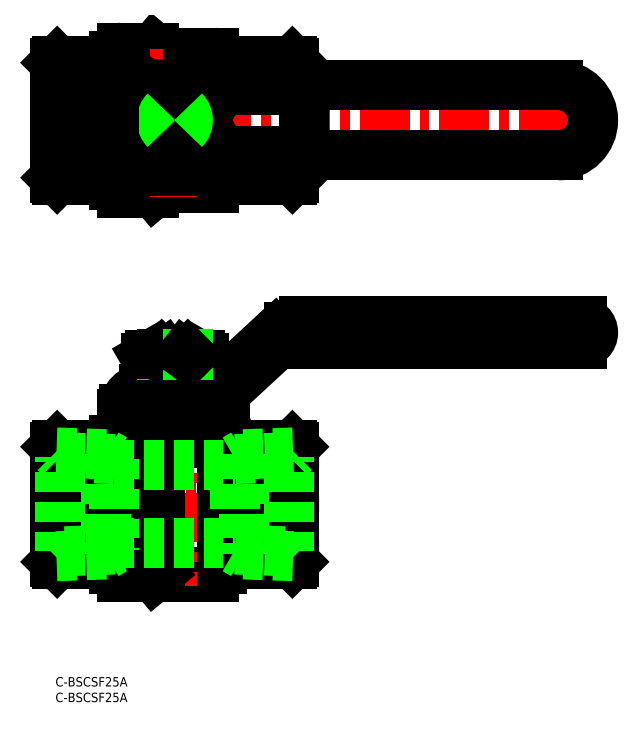
<metadata>
{"format":"dxf","ext":"dxf","renderer":"ezdxf+matplotlib","layout":"modelspace","background":"white","min_lineweight":24,"dpi":150}
</metadata>
<code>
0
SECTION
2
ENTITIES
0
LINE
8
0
10
-7.45e-14
20
73.78
30
0
11
9.6e-14
21
36.92
31
0
0
LINE
8
0
10
0.57
20
36.35
30
0
11
9.6e-14
21
36.92
31
0
0
LINE
8
0
10
18.76
20
75.98
30
0
11
18.76
21
34.73
31
0
0
ARC
8
0
10
21.36
20
34.73
30
0
40
2.599
50
180
51
270
0
LINE
8
CENTER
10
-2.73
20
55.35
30
0
11
79.23
21
55.35
31
0
0
LINE
8
0
10
33.57
20
33.75
30
0
11
50.85
21
33.75
31
0
0
LINE
8
0
10
21.36
20
32.13
30
0
11
50.85
21
32.13
31
0
0
ARC
8
0
10
50.85
20
34.73
30
0
40
2.599
50
270
51
0
0
LINE
8
CENTER
10
38.25
20
109.8
30
0
11
38.25
21
29.04
31
0
0
LINE
8
0
10
46.24
20
95.05
30
0
11
46.24
21
92.45
31
0
0
LINE
8
0
10
30.26
20
95.05
30
0
11
30.26
21
92.45
31
0
0
LINE
8
0
10
33.38
20
89.2
30
0
11
33.38
21
88.16
31
0
0
LINE
8
0
10
43.12
20
89.2
30
0
11
43.12
21
88.16
31
0
0
LINE
8
0
10
32.4
20
86.21
30
0
11
32.4
21
84.91
31
0
0
LINE
8
0
10
44.1
20
86.21
30
0
11
44.1
21
84.91
31
0
0
LINE
8
0
10
34.35
20
84.26
30
0
11
34.35
21
78.42
31
0
0
LINE
8
0
10
42.15
20
84.26
30
0
11
42.15
21
78.42
31
0
0
LINE
8
0
10
27.21
20
84.91
30
0
11
27.21
21
84.26
31
0
0
LINE
8
0
10
27.21
20
79.78
30
0
11
27.21
21
78.58
31
0
0
LINE
8
0
10
49.29
20
84.91
30
0
11
49.29
21
84.26
31
0
0
LINE
8
0
10
49.29
20
78.7
30
0
11
49.29
21
76.95
31
0
0
LINE
8
0
10
76.5
20
73.78
30
0
11
76.5
21
36.92
31
0
0
LINE
8
0
10
53.45
20
74.35
30
0
11
53.45
21
34.73
31
0
0
ARC
8
0
10
50.85
20
36.35
30
0
40
2.599
50
270
51
0
0
LINE
8
0
10
0.57
20
36.35
30
0
11
18.76
21
36.35
31
0
0
LINE
8
0
10
33.57
20
75.02
30
0
11
33.57
21
33.75
31
0
0
LINE
8
0
10
31.62
20
76.97
30
0
11
31.62
21
32.13
31
0
0
LINE
8
0
10
31.62
20
32.13
30
0
11
33.57
21
33.75
31
0
0
LINE
8
0
10
53.45
20
36.35
30
0
11
75.93
21
36.35
31
0
0
LINE
8
0
10
49.29
20
76.95
30
0
11
50.85
21
76.95
31
0
0
ARC
8
0
10
50.85
20
74.35
30
0
40
2.599
50
0
51
90
0
LINE
8
0
10
21.36
20
78.58
30
0
11
27.21
21
78.58
31
0
0
ARC
8
0
10
21.36
20
75.98
30
0
40
2.599
50
90
51
180
0
LINE
8
0
10
0.57
20
74.35
30
0
11
18.76
21
74.35
31
0
0
LINE
8
0
10
-7.45e-14
20
73.78
30
0
11
0.57
21
74.35
31
0
0
LINE
8
0
10
53.45
20
74.35
30
0
11
75.93
21
74.35
31
0
0
LINE
8
0
10
0.57
20
63.22
30
0
11
18.76
21
63.22
31
0
0
LINE
8
0
10
0.57
20
47.48
30
0
11
18.76
21
47.48
31
0
0
ARC
8
0
10
27.45
20
41.92
30
0
40
27.45
50
168.3
51
191.7
0
ARC
8
0
10
54.62
20
55.35
30
0
40
54.62
50
171.7
51
188.3
0
ARC
8
0
10
27.45
20
68.79
30
0
40
27.45
50
168.3
51
191.7
0
LINE
8
0
10
76.5
20
73.78
30
0
11
76.5
21
36.92
31
0
0
LINE
8
0
10
75.93
20
36.35
30
0
11
76.5
21
36.92
31
0
0
LINE
8
0
10
76.5
20
73.78
30
0
11
75.93
21
74.35
31
0
0
ARC
8
0
10
49.05
20
41.92
30
0
40
27.45
50
348.3
51
11.7
0
ARC
8
0
10
21.88
20
55.35
30
0
40
54.62
50
351.7
51
8.285
0
ARC
8
0
10
49.05
20
68.79
30
0
40
27.45
50
348.3
51
11.7
0
LINE
8
0
10
53.45
20
63.22
30
0
11
75.93
21
63.22
31
0
0
LINE
8
0
10
53.45
20
47.48
30
0
11
75.93
21
47.48
31
0
0
LINE
8
0
10
22.66
20
78.58
30
0
11
22.66
21
32.13
31
0
0
LINE
8
0
10
27.21
20
84.91
30
0
11
49.29
21
84.91
31
0
0
LINE
8
0
10
27.21
20
78.58
30
0
11
31.62
21
76.97
31
0
0
LINE
8
0
10
31.62
20
76.97
30
0
11
33.57
21
75.02
31
0
0
LINE
8
0
10
33.57
20
75.02
30
0
11
38.94
21
75.02
31
0
0
LINE
8
0
10
38.94
20
75.02
30
0
11
49.29
21
76.95
31
0
0
LINE
8
0
10
34.35
20
84.26
30
0
11
42.15
21
84.26
31
0
0
LINE
8
0
10
34.35
20
81.01
30
0
11
42.15
21
81.01
31
0
0
LINE
8
0
10
34.35
20
78.42
30
0
11
42.15
21
78.42
31
0
0
LINE
8
0
10
54.49
20
84.26
30
0
11
54.49
21
81.01
31
0
0
LINE
8
0
10
48.64
20
84.26
30
0
11
54.49
21
84.26
31
0
0
LINE
8
0
10
48.64
20
78.42
30
0
11
54.49
21
81.01
31
0
0
LINE
8
0
10
21.36
20
84.26
30
0
11
21.36
21
81.01
31
0
0
LINE
8
0
10
33.7
20
84.26
30
0
11
21.36
21
84.26
31
0
0
LINE
8
0
10
33.7
20
78.42
30
0
11
21.36
21
81.01
31
0
0
LINE
8
0
10
27.75
20
86.21
30
0
11
48.75
21
86.21
31
0
0
LINE
8
0
10
29.15
20
88.16
30
0
11
47.35
21
88.16
31
0
0
LINE
8
0
10
28.5
20
89.2
30
0
11
49.74
21
89.2
31
0
0
ARC
8
0
10
28.5
20
85.95
30
0
40
3.248
50
90
51
180
0
LINE
8
0
10
27.75
20
87.64
30
0
11
27.75
21
86.21
31
0
0
LINE
8
0
10
48.75
20
87.64
30
0
11
48.75
21
86.21
31
0
0
LINE
8
0
10
29.15
20
88.16
30
0
11
27.75
21
87.64
31
0
0
LINE
8
0
10
47.35
20
88.16
30
0
11
48.75
21
87.64
31
0
0
LINE
8
0
10
43.5
20
87.64
30
0
11
43.5
21
86.21
31
0
0
ARC
8
0
10
46.13
20
81.28
30
0
40
6.878
50
67.56
51
112.4
0
LINE
8
0
10
33
20
87.64
30
0
11
33
21
86.21
31
0
0
ARC
8
0
10
38.25
20
61.43
30
0
40
26.73
50
78.67
51
101.3
0
ARC
8
0
10
30.37
20
81.28
30
0
40
6.878
50
67.56
51
112.4
0
LINE
8
0
10
28.5
20
92.45
30
0
11
49.74
21
92.45
31
0
0
ARC
8
0
10
28.5
20
85.95
30
0
40
6.497
50
90
51
180
0
LINE
8
0
10
22.01
20
85.95
30
0
11
22.01
21
84.26
31
0
0
LINE
8
0
10
22.01
20
80.88
30
0
11
22.01
21
80.11
31
0
0
LINE
8
0
10
25.26
20
85.95
30
0
11
25.26
21
84.26
31
0
0
LINE
8
0
10
79.57
20
114
30
0
11
79.57
21
106.8
31
0
0
LINE
8
0
10
25.26
20
80.19
30
0
11
25.26
21
80.11
31
0
0
LINE
8
0
10
22.01
20
80.11
30
0
11
25.26
21
80.11
31
0
0
LINE
8
0
10
74.73
20
112
30
0
11
79.57
21
112
31
0
0
LINE
8
0
10
74.73
20
108.8
30
0
11
79.57
21
108.8
31
0
0
ARC
8
0
10
168.7
20
110.4
30
0
40
3.573
50
270
51
90
0
ARC
8
0
10
74.73
20
105.5
30
0
40
6.497
50
90
51
132.7
0
ARC
8
0
10
74.73
20
105.5
30
0
40
3.248
50
90
51
132.7
0
ARC
8
0
10
49.74
20
95.7
30
0
40
3.248
50
270
51
312.7
0
ARC
8
0
10
49.74
20
95.7
30
0
40
6.497
50
270
51
312.7
0
LINE
8
0
10
54.15
20
90.92
30
0
11
72.53
21
107.9
31
0
0
LINE
8
0
10
51.95
20
93.31
30
0
11
70.33
21
110.3
31
0
0
LINE
8
0
10
79.57
20
106.8
30
0
11
168.7
21
106.8
31
0
0
LINE
8
0
10
79.57
20
114
30
0
11
168.7
21
114
31
0
0
LINE
8
0
10
48.64
20
84.26
30
0
11
48.64
21
78.42
31
0
0
INSERT
8
0
2
*U13
10
0
20
0
30
0
0
INSERT
8
0
2
*U14
10
0
20
0
30
0
0
LINE
8
0
10
18.76
20
199
30
0
11
18.76
21
157.8
31
0
0
ARC
8
0
10
21.36
20
157.8
30
0
40
2.599
50
180
51
270
0
LINE
8
CENTER
10
-4
20
178.4
30
0
11
174.7
21
178.4
31
0
0
LINE
8
0
10
79.57
20
167.2
30
0
11
161
21
167.2
31
0
0
LINE
8
0
10
79.57
20
189.6
30
0
11
161
21
189.6
31
0
0
LINE
8
0
10
21.36
20
174.2
30
0
11
27.86
21
174.2
31
0
0
LINE
8
0
10
22.01
20
182.6
30
0
11
27.86
21
182.6
31
0
0
LINE
8
0
10
33.57
20
156.8
30
0
11
50.85
21
156.8
31
0
0
LINE
8
0
10
21.36
20
155.2
30
0
11
31.62
21
155.2
31
0
0
LINE
8
0
10
53.45
20
197.4
30
0
11
53.45
21
188.1
31
0
0
LINE
8
0
10
53.45
20
168.7
30
0
11
53.45
21
159.4
31
0
0
ARC
8
0
10
50.85
20
159.4
30
0
40
2.599
50
270
51
0
0
LINE
8
0
10
33.57
20
200
30
0
11
33.57
21
188.4
31
0
0
LINE
8
0
10
33.57
20
168.4
30
0
11
33.57
21
156.8
31
0
0
LINE
8
0
10
31.62
20
201.6
30
0
11
31.62
21
188
31
0
0
LINE
8
0
10
31.62
20
168.8
30
0
11
31.62
21
155.2
31
0
0
LINE
8
0
10
31.62
20
155.2
30
0
11
33.57
21
156.8
31
0
0
LINE
8
0
10
33.57
20
200
30
0
11
50.85
21
200
31
0
0
ARC
8
0
10
50.85
20
197.4
30
0
40
2.599
50
0
51
90
0
LINE
8
0
10
21.36
20
201.6
30
0
11
31.62
21
201.6
31
0
0
ARC
8
0
10
21.36
20
199
30
0
40
2.599
50
90
51
180
0
LINE
8
0
10
22.66
20
201.6
30
0
11
22.66
21
182.6
31
0
0
LINE
8
0
10
22.66
20
171.3
30
0
11
22.66
21
155.2
31
0
0
LINE
8
0
10
33.57
20
200
30
0
11
31.62
21
201.6
31
0
0
LINE
8
CENTER
10
38.25
20
153.7
30
0
11
38.25
21
203.1
31
0
0
LINE
8
0
10
42.15
20
162.2
30
0
11
42.15
21
168.1
31
0
0
LINE
8
0
10
34.35
20
162.2
30
0
11
34.35
21
168.1
31
0
0
ARC
8
0
10
38.25
20
178.4
30
0
40
11.04
50
61.93
51
118.1
0
ARC
8
0
10
38.25
20
178.4
30
0
40
11.04
50
241.9
51
298.1
0
LINE
8
0
10
34.35
20
162.2
30
0
11
42.15
21
162.2
31
0
0
LINE
8
0
10
22.01
20
174.2
30
0
11
22.01
21
182.6
31
0
0
LINE
8
0
10
31.75
20
188.1
30
0
11
79.57
21
188.1
31
0
0
LINE
8
0
10
27.86
20
182.6
30
0
11
31.75
21
188.1
31
0
0
LINE
8
0
10
31.75
20
168.7
30
0
11
79.57
21
168.7
31
0
0
LINE
8
0
10
27.86
20
174.2
30
0
11
31.75
21
168.7
31
0
0
LINE
8
0
10
21.36
20
171.6
30
0
11
21.36
21
174.2
31
0
0
LINE
8
0
10
31.47
20
169.1
30
0
11
21.36
21
171.6
31
0
0
LINE
8
0
10
42.41
20
195.3
30
0
11
42.41
21
188.6
31
0
0
LINE
8
0
10
45.01
20
195.3
30
0
11
42.41
21
195.3
31
0
0
LINE
8
0
10
46.83
20
188.1
30
0
11
45.01
21
195.3
31
0
0
ARC
8
0
10
161
20
178.4
30
0
40
11.24
50
270
51
90
0
LINE
8
0
10
79.57
20
167.2
30
0
11
79.57
21
189.6
31
0
0
CIRCLE
8
0
10
38.25
20
178.4
30
0
40
8
0
ARC
8
0
10
38.25
20
178.4
30
0
40
4.188
50
45.75
51
134.2
0
ARC
8
0
10
38.25
20
178.4
30
0
40
4.188
50
225.8
51
314.2
0
ARC
8
0
10
38.25
20
178.4
30
0
40
5
50
36.87
51
143.1
0
ARC
8
0
10
38.25
20
178.4
30
0
40
5
50
216.9
51
323.1
0
LINE
8
0
10
42.87
20
170.4
30
0
11
47.49
21
178.4
31
0
0
LINE
8
0
10
47.49
20
178.4
30
0
11
42.87
21
186.4
31
0
0
LINE
8
0
10
42.87
20
186.4
30
0
11
33.63
21
186.4
31
0
0
LINE
8
0
10
33.63
20
186.4
30
0
11
29.01
21
178.4
31
0
0
LINE
8
0
10
29.01
20
178.4
30
0
11
33.63
21
170.4
31
0
0
LINE
8
0
10
33.63
20
170.4
30
0
11
42.87
21
170.4
31
0
0
LINE
8
0
10
42.25
20
181.4
30
0
11
34.25
21
181.4
31
0
0
LINE
8
0
10
42.25
20
175.4
30
0
11
34.25
21
175.4
31
0
0
ARC
8
0
10
38.25
20
178.4
30
0
40
5
50
143.1
51
216.9
0
ARC
8
0
10
38.25
20
178.4
30
0
40
4.188
50
134.2
51
225.8
0
ARC
8
0
10
38.25
20
178.4
30
0
40
5
50
323.1
51
36.87
0
ARC
8
0
10
38.25
20
178.4
30
0
40
4.188
50
314.2
51
45.75
0
LINE
8
0
10
30.25
20
103
30
0
11
46.25
21
103
31
0
0
ARC
8
0
10
38.25
20
87.76
30
0
40
15.29
50
72.41
51
107.6
0
LINE
8
0
10
30.25
20
95.05
30
0
11
46.25
21
95.05
31
0
0
ARC
8
0
10
38.25
20
110.3
30
0
40
15.29
50
252.4
51
287.6
0
LINE
8
0
10
29.01
20
102.3
30
0
11
29.01
21
95.76
31
0
0
LINE
8
0
10
33.63
20
95.76
30
0
11
33.63
21
102.3
31
0
0
LINE
8
0
10
30.25
20
103
30
0
11
29.01
21
102.3
31
0
0
ARC
8
0
10
31.32
20
98.96
30
0
40
4.089
50
55.62
51
115.6
0
ARC
8
0
10
31.32
20
99.14
30
0
40
4.089
50
244.4
51
304.4
0
LINE
8
0
10
30.25
20
95.05
30
0
11
29.01
21
95.76
31
0
0
LINE
8
0
10
42.87
20
102.3
30
0
11
42.87
21
95.76
31
0
0
LINE
8
0
10
47.49
20
95.76
30
0
11
47.49
21
102.3
31
0
0
ARC
8
0
10
45.18
20
98.96
30
0
40
4.089
50
64.38
51
124.4
0
LINE
8
0
10
46.25
20
103
30
0
11
47.49
21
102.3
31
0
0
LINE
8
0
10
46.25
20
95.05
30
0
11
47.49
21
95.76
31
0
0
ARC
8
0
10
45.18
20
99.14
30
0
40
4.089
50
235.6
51
295.6
0
LINE
8
0
10
34.06
20
103.5
30
0
11
34.06
21
103
31
0
0
LINE
8
0
10
34.06
20
103.5
30
0
11
42.44
21
103.5
31
0
0
LINE
8
0
10
34.06
20
103.5
30
0
11
33.56
21
103
31
0
0
LINE
8
0
10
35.33
20
103.5
30
0
11
34.66
21
103
31
0
0
LINE
8
0
10
42.44
20
103.5
30
0
11
42.44
21
103
31
0
0
LINE
8
0
10
42.44
20
103.5
30
0
11
42.94
21
103
31
0
0
LINE
8
0
10
41.17
20
103.5
30
0
11
41.84
21
103
31
0
0
LINE
8
0
10
-7.45e-14
20
196.8
30
0
11
9.6e-14
21
160
31
0
0
LINE
8
0
10
0.57
20
159.4
30
0
11
9.6e-14
21
160
31
0
0
LINE
8
0
10
0.57
20
159.4
30
0
11
18.76
21
159.4
31
0
0
LINE
8
0
10
0.57
20
197.4
30
0
11
18.76
21
197.4
31
0
0
LINE
8
0
10
-7.45e-14
20
196.8
30
0
11
0.57
21
197.4
31
0
0
LINE
8
0
10
0.57
20
186.3
30
0
11
18.76
21
186.3
31
0
0
LINE
8
0
10
0.57
20
170.5
30
0
11
18.76
21
170.5
31
0
0
ARC
8
0
10
27.45
20
165
30
0
40
27.45
50
168.3
51
191.7
0
ARC
8
0
10
54.62
20
178.4
30
0
40
54.62
50
171.7
51
188.3
0
ARC
8
0
10
27.45
20
191.8
30
0
40
27.45
50
168.3
51
191.7
0
LINE
8
0
10
76.5
20
196.8
30
0
11
76.5
21
188.1
31
0
0
LINE
8
0
10
76.5
20
168.7
30
0
11
76.5
21
160
31
0
0
LINE
8
0
10
53.45
20
159.4
30
0
11
75.93
21
159.4
31
0
0
LINE
8
0
10
53.45
20
197.4
30
0
11
75.93
21
197.4
31
0
0
LINE
8
0
10
76.5
20
196.8
30
0
11
76.5
21
188.1
31
0
0
LINE
8
0
10
76.5
20
168.7
30
0
11
76.5
21
160
31
0
0
LINE
8
0
10
75.93
20
159.4
30
0
11
76.5
21
160
31
0
0
LINE
8
0
10
76.5
20
196.8
30
0
11
75.93
21
197.4
31
0
0
ARC
8
0
10
49.05
20
165
30
0
40
27.45
50
348.3
51
7.725
0
ARC
8
0
10
49.05
20
191.8
30
0
40
27.45
50
352.3
51
11.7
0
LINE
8
0
10
74.97
20
40.26
30
0
11
74.97
21
70.44
31
0
0
LINE
8
0
10
60.3
20
71.41
30
0
11
60.3
21
39.29
31
0
0
LINE
8
0
10
57.57
20
69.84
30
0
11
57.57
21
40.87
31
0
0
LINE
8
0
10
57.57
20
40.87
30
0
11
74.97
21
40.26
31
0
0
LINE
8
0
10
60.3
20
39.29
30
0
11
76.5
21
38.73
31
0
0
LINE
8
0
10
60.3
20
39.29
30
0
11
57.57
21
40.87
31
0
0
LINE
8
0
10
74.97
20
40.26
30
0
11
76.5
21
38.73
31
0
0
LINE
8
0
10
60.3
20
71.41
30
0
11
76.5
21
71.98
31
0
0
LINE
8
0
10
57.57
20
69.84
30
0
11
74.97
21
70.44
31
0
0
LINE
8
0
10
60.3
20
71.41
30
0
11
57.57
21
69.84
31
0
0
LINE
8
0
10
74.97
20
70.44
30
0
11
76.5
21
71.98
31
0
0
LINE
8
0
10
1.533
20
40.26
30
0
11
1.533
21
70.44
31
0
0
LINE
8
0
10
16.2
20
71.41
30
0
11
16.2
21
39.29
31
0
0
LINE
8
0
10
18.93
20
69.84
30
0
11
18.93
21
40.87
31
0
0
LINE
8
0
10
18.93
20
40.87
30
0
11
1.533
21
40.26
31
0
0
LINE
8
0
10
16.2
20
39.29
30
0
11
8.53e-14
21
38.73
31
0
0
LINE
8
0
10
16.2
20
39.29
30
0
11
18.93
21
40.87
31
0
0
LINE
8
0
10
16.2
20
71.41
30
0
11
8.53e-14
21
71.98
31
0
0
LINE
8
0
10
18.93
20
69.84
30
0
11
1.533
21
70.44
31
0
0
LINE
8
0
10
16.2
20
71.41
30
0
11
18.93
21
69.84
31
0
0
LINE
8
0
10
1.533
20
70.44
30
0
11
8.53e-14
21
71.98
31
0
0
LINE
8
0
10
18.93
20
67.85
30
0
11
57.57
21
67.85
31
0
0
LINE
8
0
10
18.93
20
42.85
30
0
11
57.57
21
42.85
31
0
0
LINE
8
0
10
1.533
20
40.26
30
0
11
8.53e-14
21
38.73
31
0
0
ENDSEC
0
EOF

</code>
